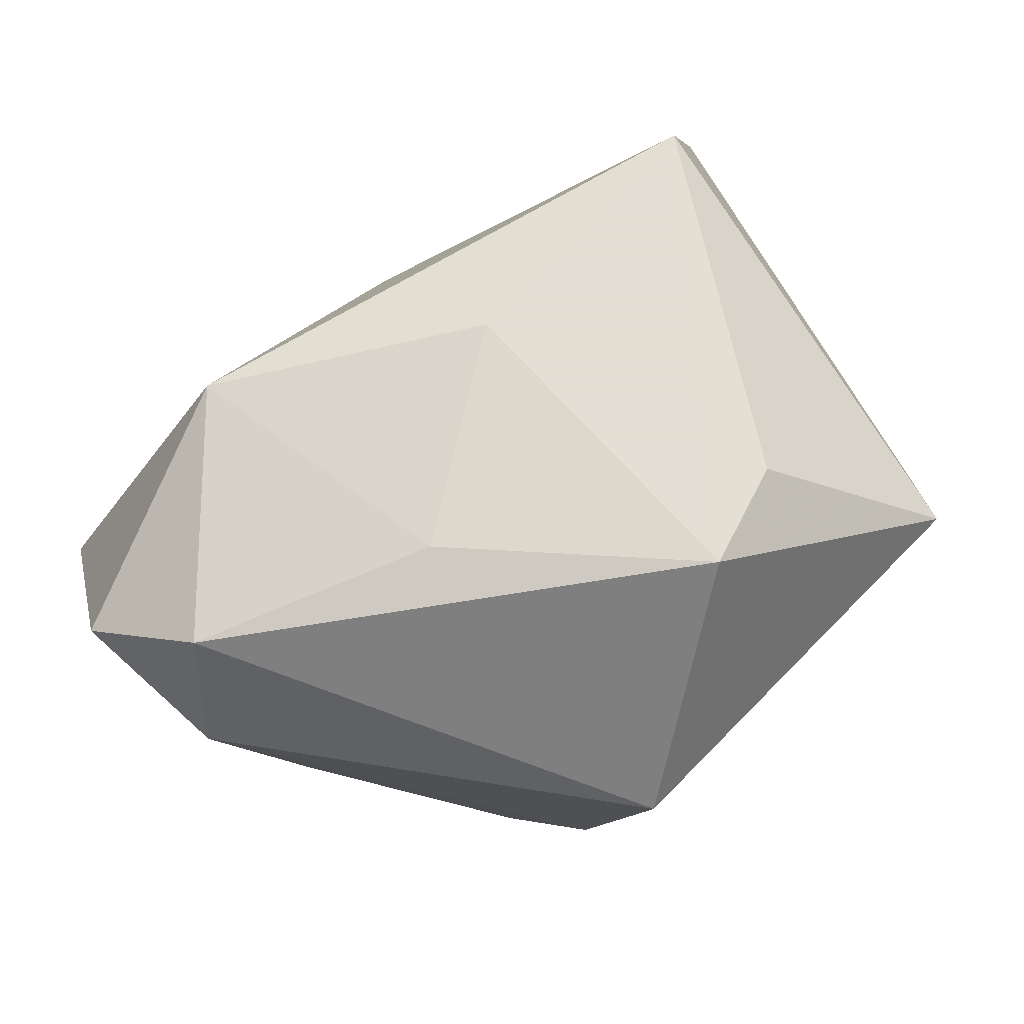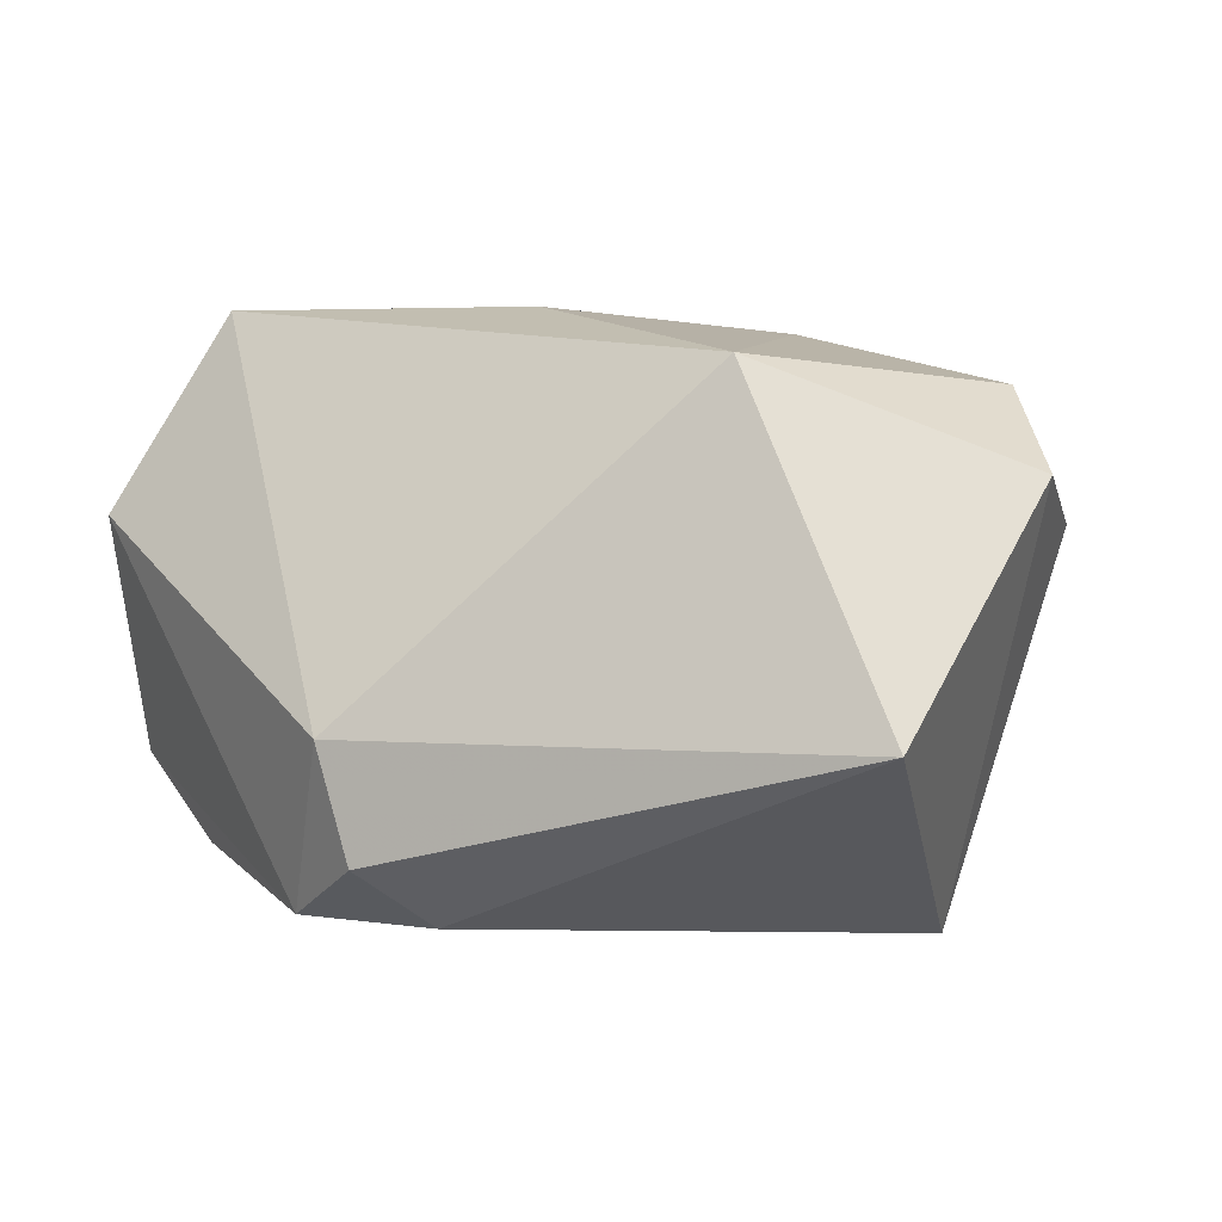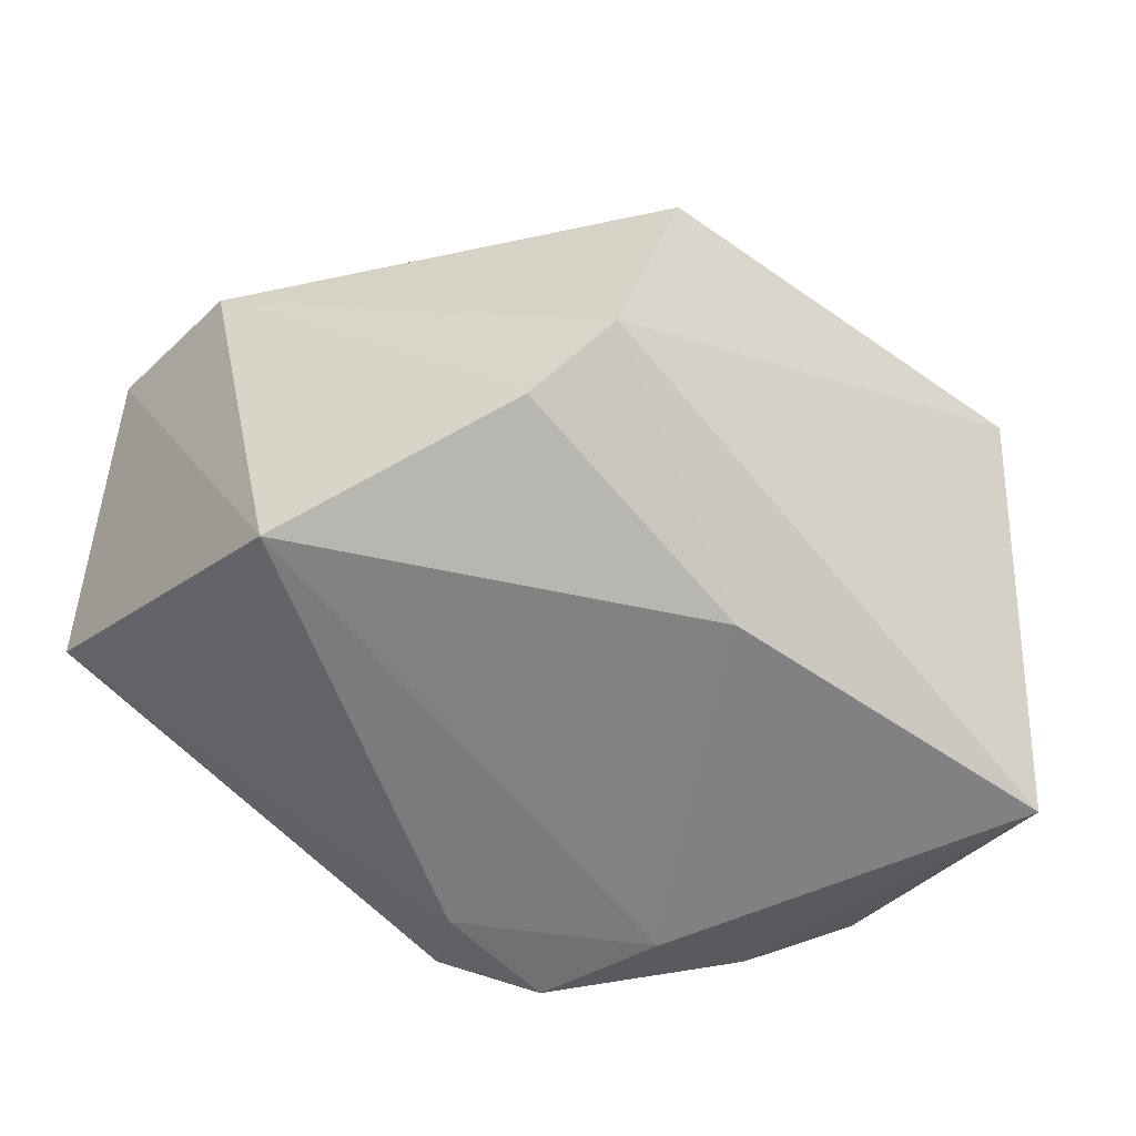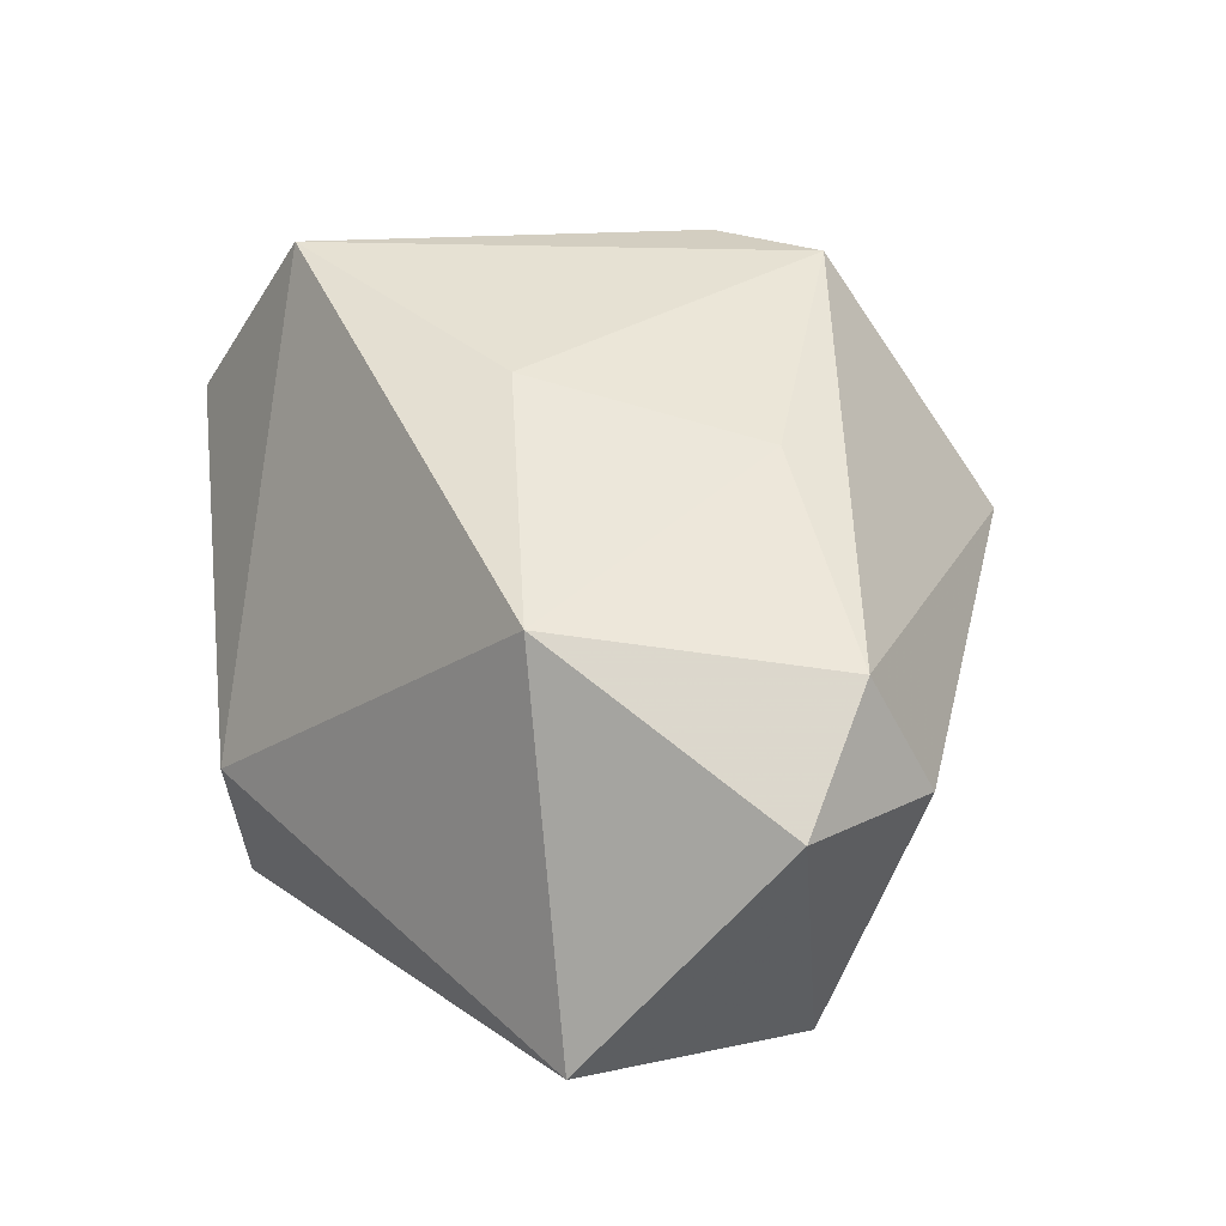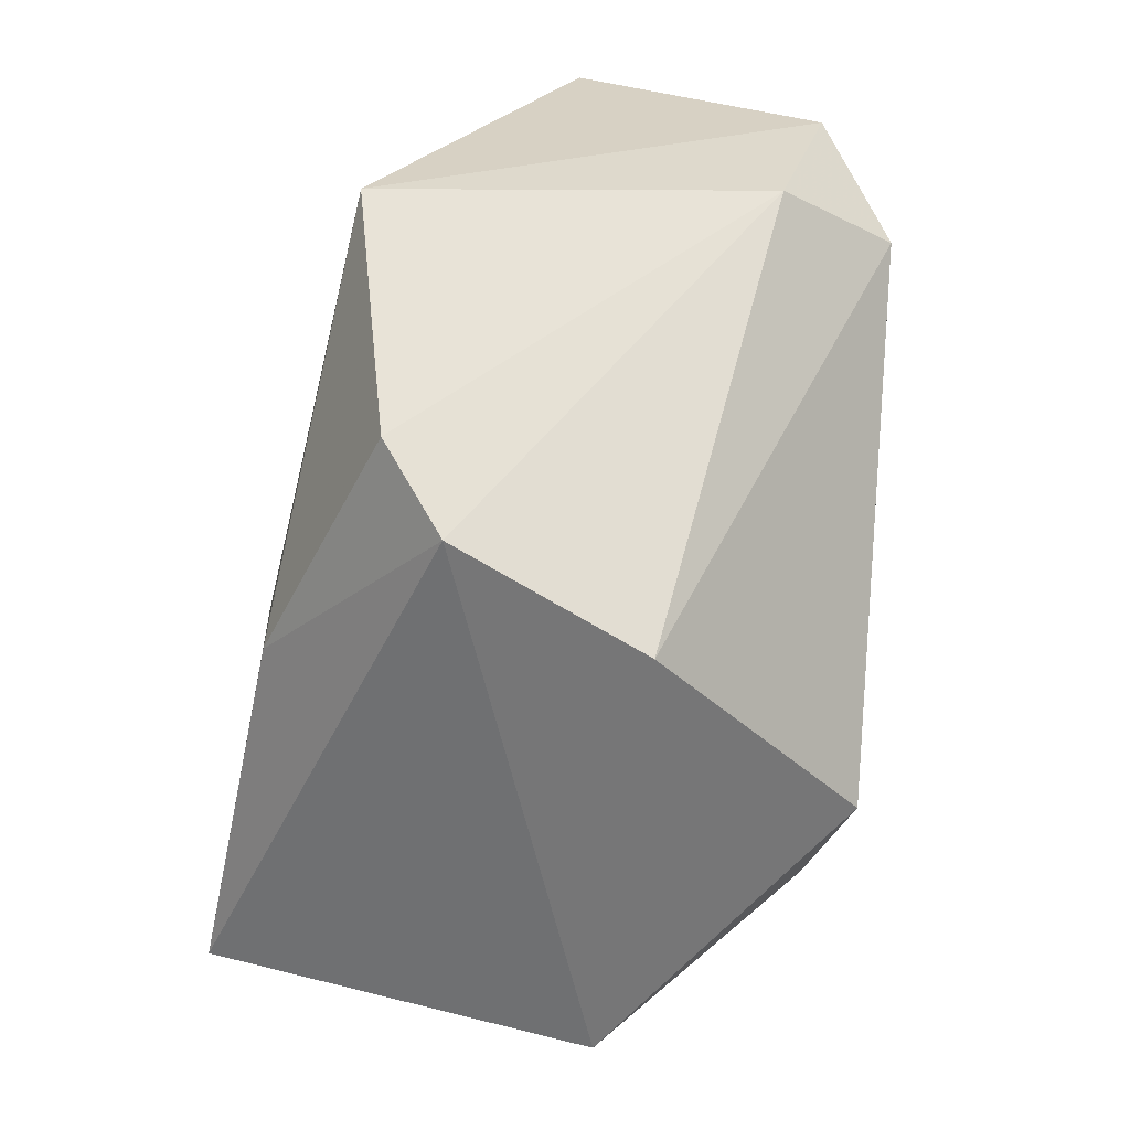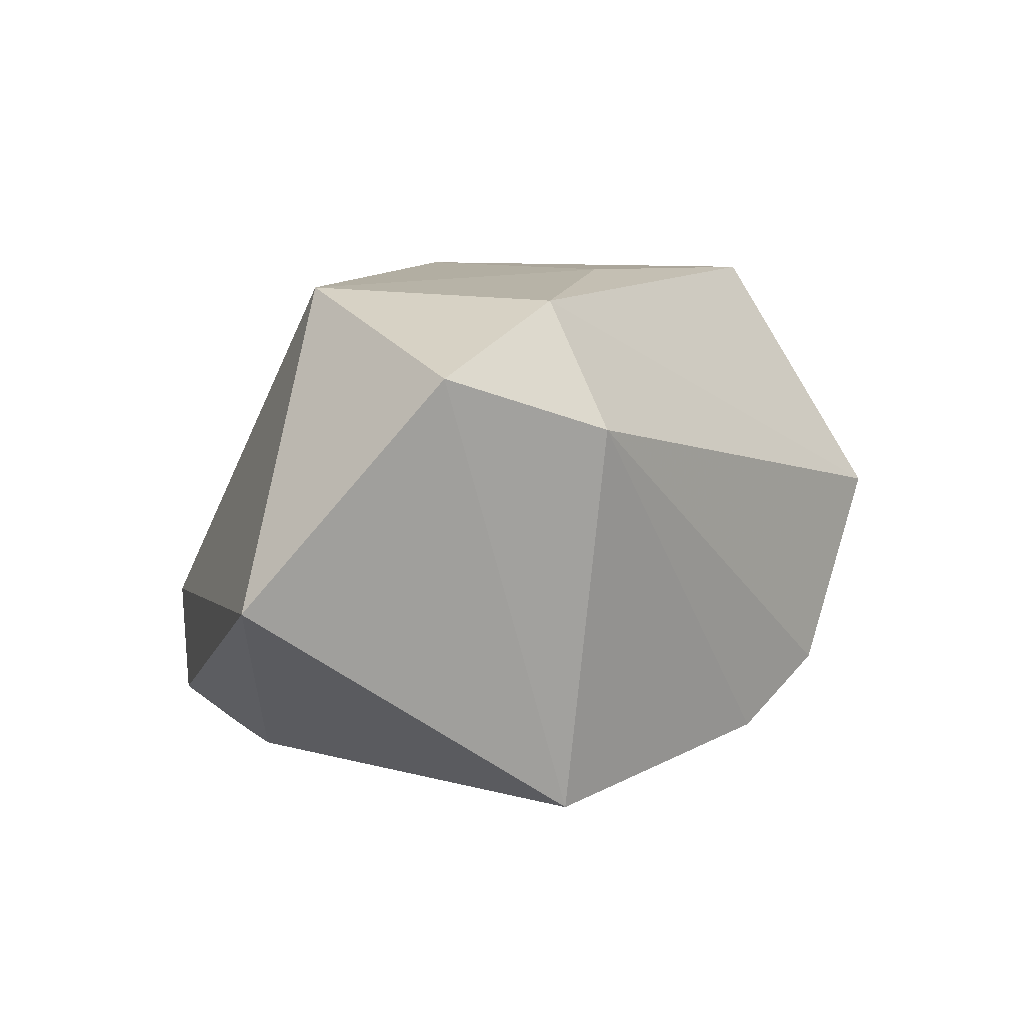
<metadata>
{"format":"obj","ext":"obj","renderer":"f3d","projection":"perspective","resolution":1024,"background":"white","views":[{"elev":66.3,"azim":-44.4,"up":"+Z"},{"elev":3.6,"azim":-160.3,"up":"+Z"},{"elev":-62.2,"azim":-37.7,"up":"+Z"},{"elev":38.8,"azim":-129.0,"up":"+Z"},{"elev":-58.4,"azim":-105.5,"up":"+Y"},{"elev":1.3,"azim":-103.2,"up":"+Z"}]}
</metadata>
<code>
v 0.0001664 -0.03186 0.03308
v -0.03936 0.00142 -0.03169
v 0.04892 0.01694 0.01106
v 0.02514 0.01783 -0.02941
v 0.0307 -0.04212 0.01287
v 0.01307 -0.02739 0.03143
v -0.02144 -0.03442 -0.0169
v -0.04389 0.03822 -0.009119
v 0.01334 0.03984 -0.009515
v 0.04832 0.00954 -0.01532
v 0.004916 0.02962 -0.02908
v -0.02475 0.02753 0.02733
v -0.04687 0.005122 0.02459
v 0.005636 -0.01946 -0.03045
v 0.002552 0.007953 0.03308
v 0.01936 0.03187 -0.0281
v -0.02576 -0.02493 -0.02464
v -0.02097 -0.00698 0.03043
v -0.05328 0.01807 0.01579
v -0.05151 -4.51e-05 0.01056
v 0.04747 -0.02061 -0.02787
v 0.03713 0.01074 0.03308
v 0.03705 0.01658 -0.02392
v 0.009969 0.03932 -0.02204
v -0.01856 -0.04212 0.005064
f 19 12 8
f 8 2 19
f 15 1 22
f 22 12 15
f 1 15 18
f 18 15 12
f 17 2 14
f 24 8 9
f 9 8 12
f 9 16 24
f 3 16 9
f 9 12 22
f 22 3 9
f 17 14 7
f 7 14 21
f 22 1 6
f 1 25 5
f 5 6 1
f 22 6 5
f 5 7 21
f 25 7 5
f 21 3 5
f 5 3 22
f 13 25 1
f 1 18 13
f 13 12 19
f 13 18 12
f 24 16 11
f 11 8 24
f 2 8 11
f 10 3 21
f 10 16 3
f 20 13 19
f 19 2 20
f 20 7 25
f 25 13 20
f 20 2 17
f 17 7 20
f 4 11 16
f 21 14 4
f 4 14 2
f 2 11 4
f 16 10 23
f 23 4 16
f 23 10 21
f 21 4 23

</code>
